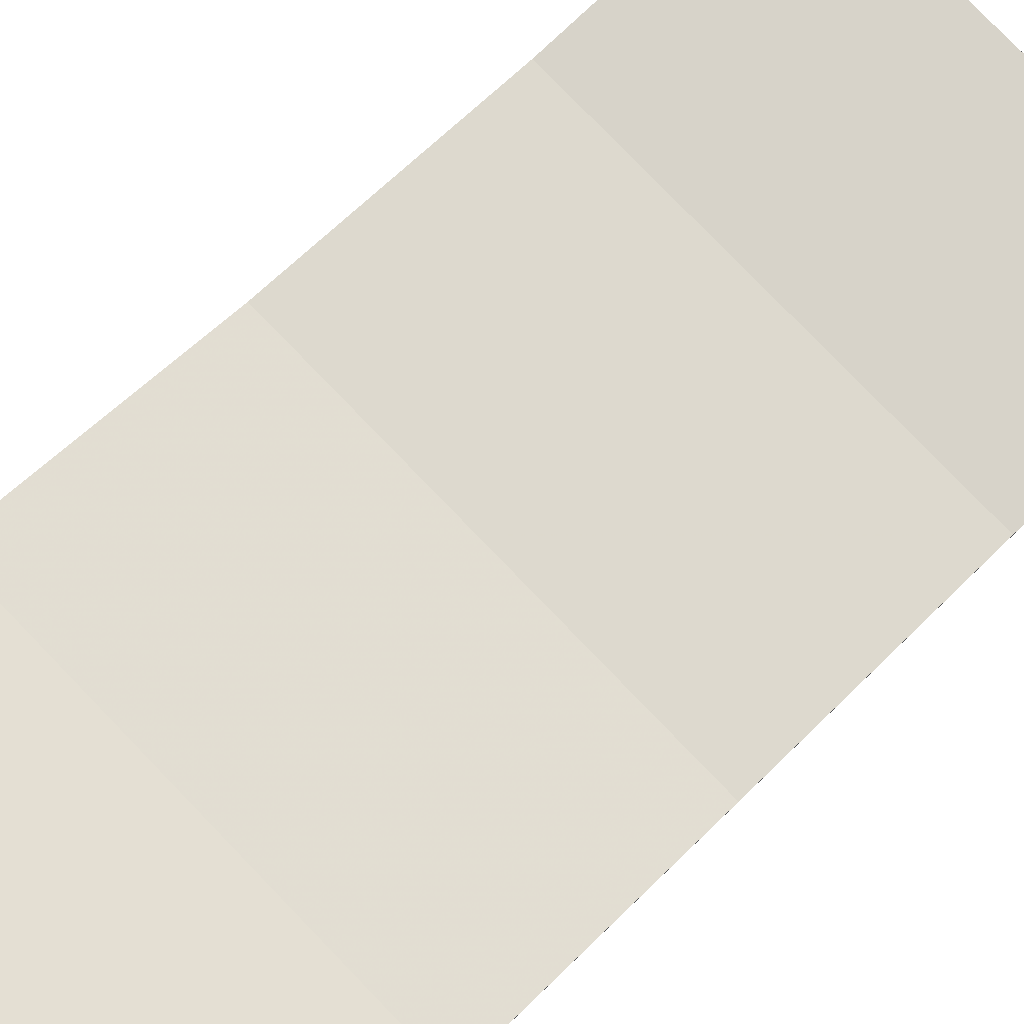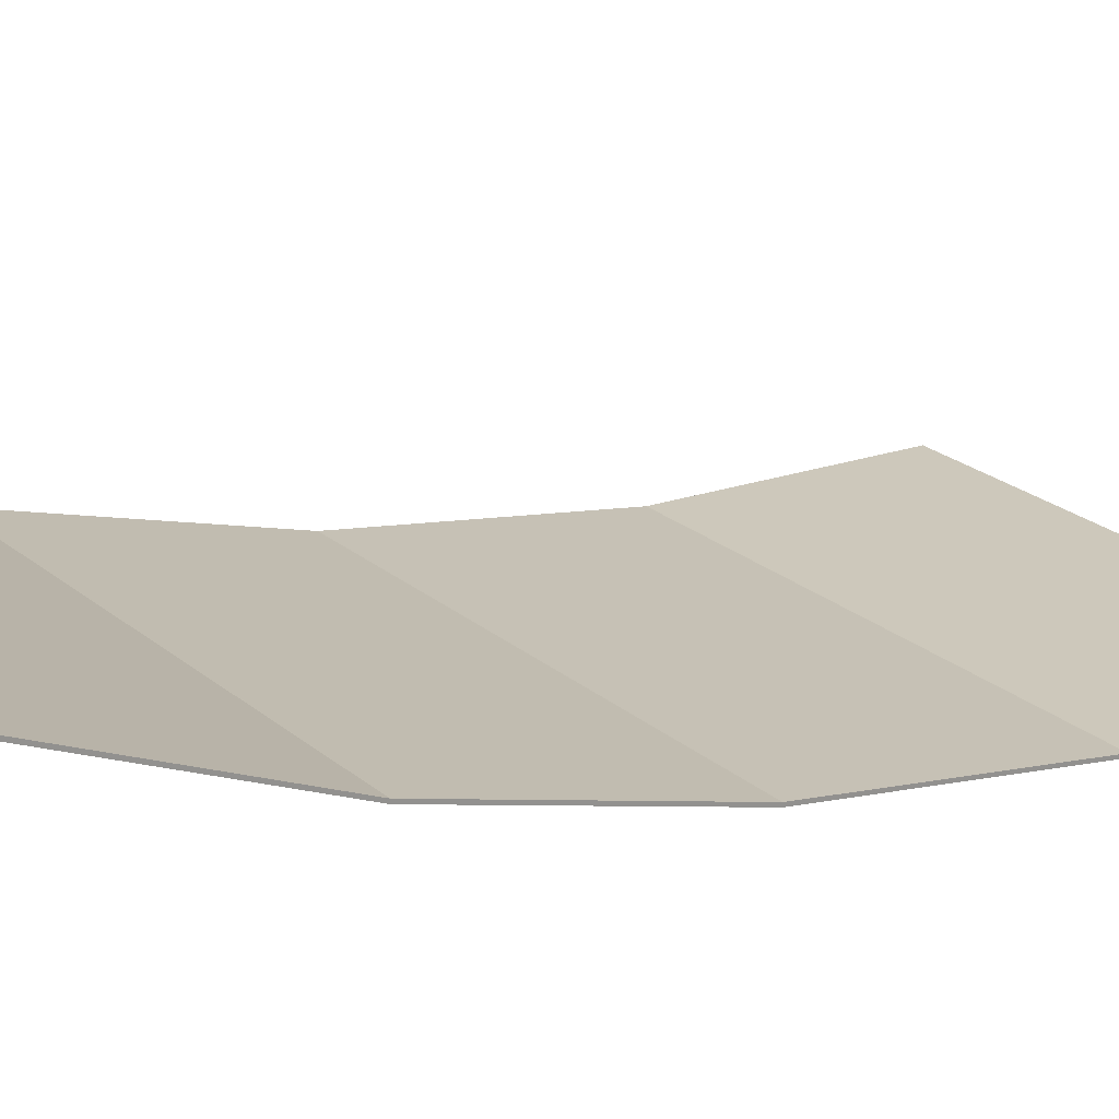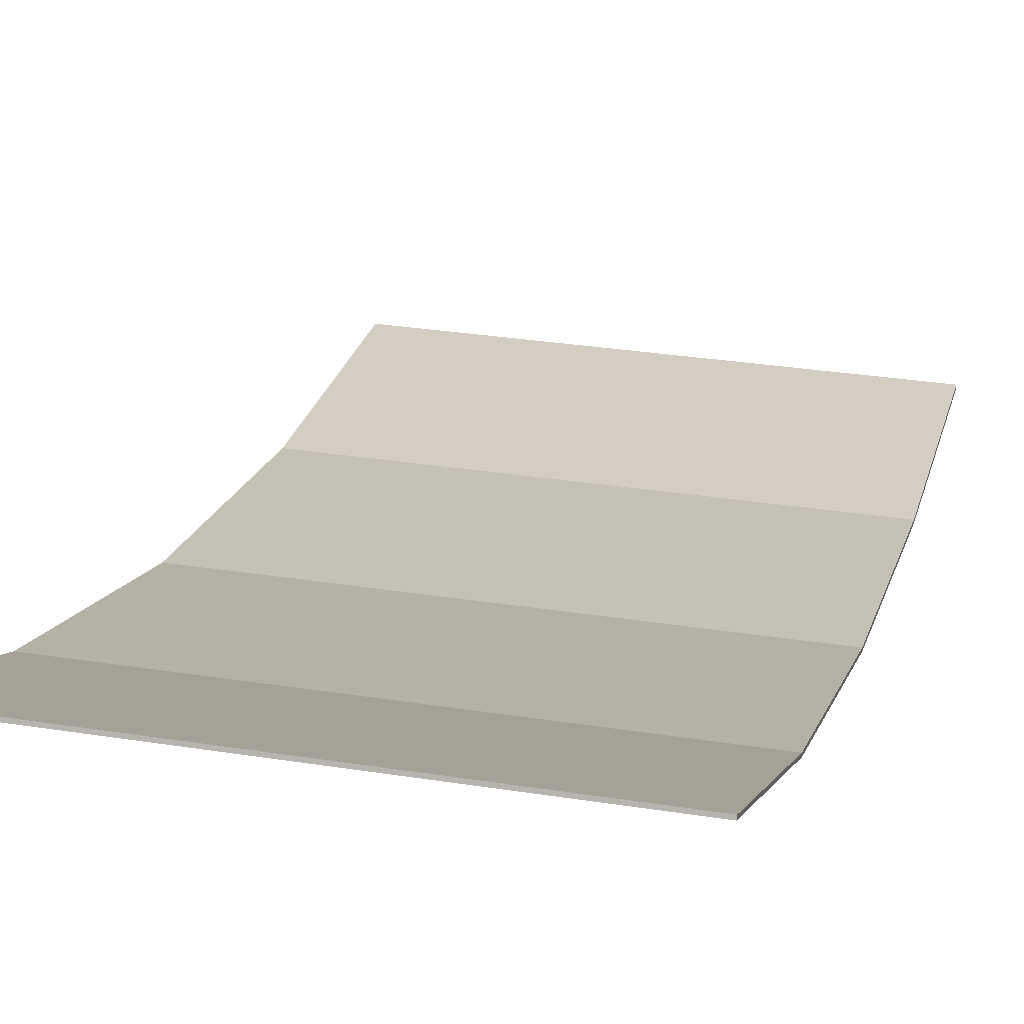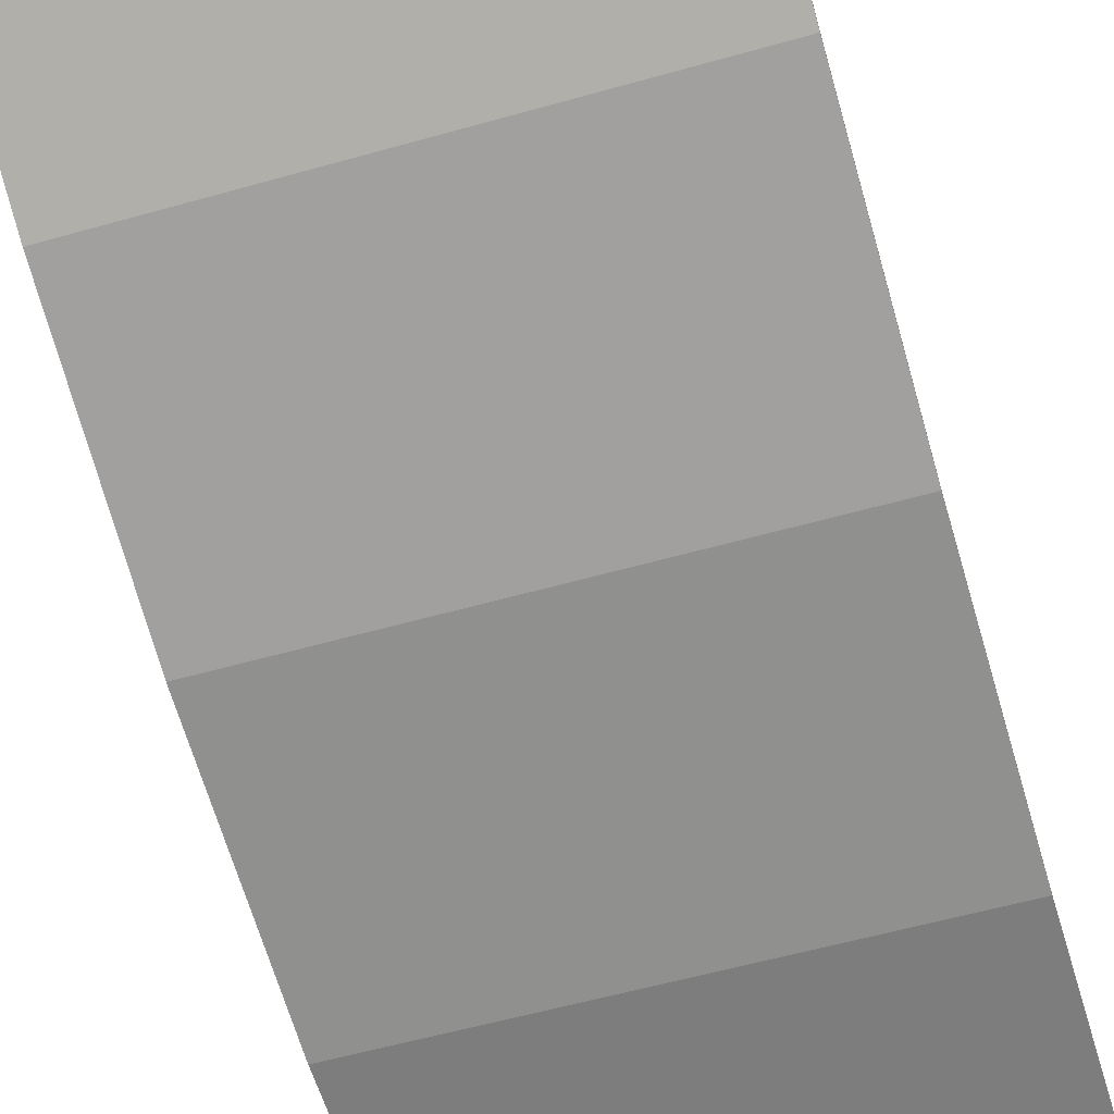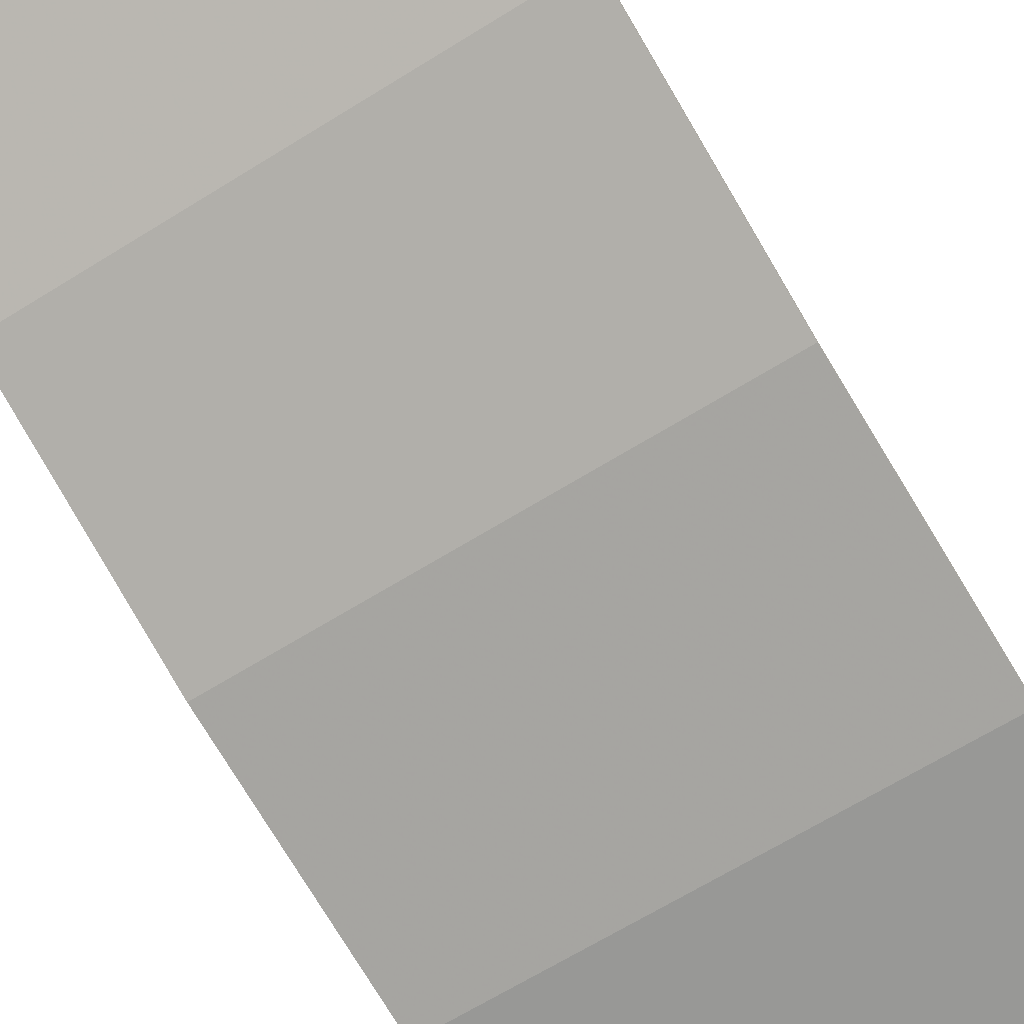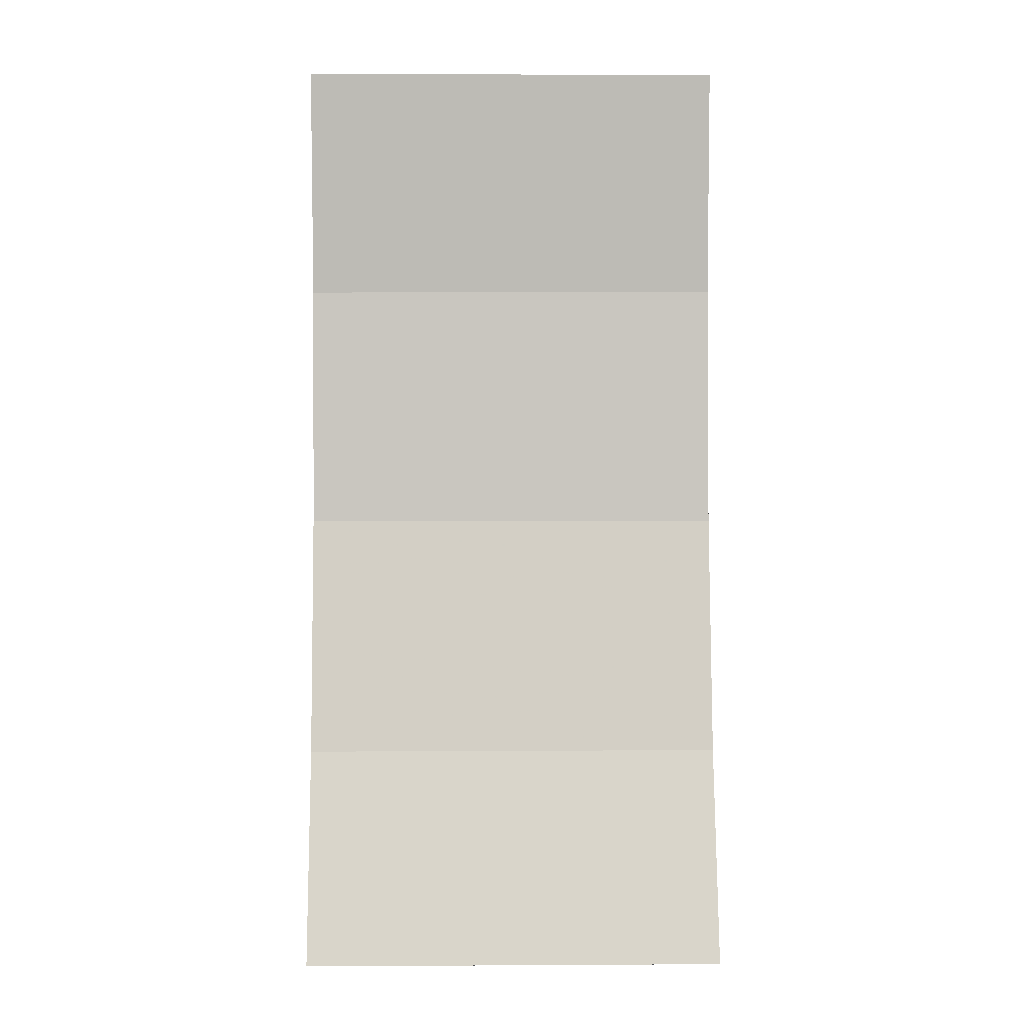
<metadata>
{"format":"obj","ext":"obj","renderer":"f3d","projection":"perspective","resolution":1024,"background":"white","views":[{"elev":79.8,"azim":-134.1,"up":"+Y"},{"elev":23.7,"azim":-126.4,"up":"+Y"},{"elev":28.6,"azim":-166.4,"up":"+Y"},{"elev":-55.8,"azim":-163.3,"up":"+Y"},{"elev":-65.7,"azim":-147.9,"up":"+Y"},{"elev":9.5,"azim":179.2,"up":"+Z"}]}
</metadata>
<code>
v -0.9 0.242 -0.0705
v -0.7635 0.1899 0.2105
v -0.747 0.242 -0.0705
v -0.661 0.7074 -1.391
v -0.9 0.9485 -1.915
v -0.672 0.6725 -1.316
v -0.629 0.7398 -1.462
v -0.9 0.9485 -1.915
v -0.661 0.7074 -1.391
v -0.578 0.7677 -1.522
v -0.9 0.9485 -1.915
v -0.629 0.7398 -1.462
v -0.511 0.7892 -1.569
v -0.9 0.9485 -1.915
v -0.578 0.7677 -1.522
v -0.4335 0.8025 -1.598
v -0.9 0.9485 -1.915
v -0.511 0.7892 -1.569
v -0.35 0.8071 -1.608
v -0.9 0.9485 -1.915
v -0.4335 0.8025 -1.598
v -0.9 0.242 -0.0705
v -0.9 0.0515 0.956
v -0.7635 0.1899 0.2105
v 0.9 0.2545 -0.0705
v 0.9 0.064 0.956
v -0.9 0.064 0.956
v -0.9 0.2545 -0.0705
v 0.9 0.2545 -0.0705
v 0.9 0.242 -0.0705
v 0.9 0.0515 0.956
v 0.9 0.064 0.956
v -0.9 0.242 -0.0705
v -0.9 0.2545 -0.0705
v -0.9 0.064 0.956
v -0.9 0.0515 0.956
v -0.9 0.0515 0.956
v -0.7535 0.1765 0.2825
v -0.7635 0.1899 0.2105
v -0.9 0.0515 0.956
v -0.7255 0.164 0.35
v -0.7535 0.1765 0.2825
v -0.9 0.0515 0.956
v -0.6805 0.1533 0.4075
v -0.7255 0.164 0.35
v -0.9 0.0515 0.956
v -0.6215 0.145 0.452
v -0.6805 0.1533 0.4075
v -0.9 0.0515 0.956
v -0.5535 0.1399 0.4795
v -0.6215 0.145 0.452
v -0.9 0.0515 0.956
v -0.48 0.1382 0.489
v -0.5535 0.1399 0.4795
v -0.9 0.0515 0.956
v 0.9 0.0515 0.956
v 0.9 0.1342 0.5104
v -0.48 0.1382 0.489
v -0.9 0.0515 0.956
v -0.9 -0.0085 1.931
v 0.9 -0.0085 1.931
v 0.9 0.0515 0.956
v 0.9 0.064 0.956
v 0.9 0.0045 1.931
v -0.9 0.0045 1.931
v -0.9 0.064 0.956
v 0.9 0.064 0.956
v 0.9 0.0515 0.956
v 0.9 -0.0085 1.931
v 0.9 0.0045 1.931
v -0.9 0.0515 0.956
v -0.9 0.064 0.956
v -0.9 0.0045 1.931
v -0.9 -0.0085 1.931
v 0.9 -0.0085 1.931
v -0.9 -0.0085 1.931
v -0.9 0.0045 1.931
v 0.9 0.0045 1.931
v -0.747 0.242 -0.0705
v -0.688 0.5555 -1.062
v -0.9 0.5555 -1.062
v -0.9 0.242 -0.0705
v -0.9 0.2545 -0.0705
v -0.9 0.568 -1.062
v 0.9 0.568 -1.062
v 0.9 0.2545 -0.0705
v 0.9 0.2545 -0.0705
v 0.9 0.568 -1.062
v 0.9 0.5555 -1.062
v 0.9 0.242 -0.0705
v -0.9 0.242 -0.0705
v -0.9 0.5555 -1.062
v -0.9 0.568 -1.062
v -0.9 0.2545 -0.0705
v -0.688 0.5555 -1.062
v -0.672 0.6725 -1.316
v -0.9 0.9485 -1.915
v -0.9 0.5555 -1.062
v -0.9 0.568 -1.062
v -0.9 0.959 -1.911
v 0.9 0.959 -1.911
v 0.9 0.568 -1.062
v 0.9 0.568 -1.062
v 0.9 0.959 -1.911
v 0.9 0.9485 -1.915
v 0.9 0.5555 -1.062
v -0.9 0.5555 -1.062
v -0.9 0.9485 -1.915
v -0.9 0.959 -1.911
v -0.9 0.568 -1.062
v 0.9 0.8106 -1.615
v 0.9 0.9485 -1.915
v -0.9 0.9485 -1.915
v -0.35 0.8071 -1.608
v 0.9 0.9485 -1.915
v 0.9 0.959 -1.911
v -0.9 0.959 -1.911
v -0.9 0.9485 -1.915
v -0.747 0.242 -0.0705
v -0.7635 0.1899 0.2105
v 0.9 0.242 -0.0705
v 0.9 0.5555 -1.062
v -0.688 0.5555 -1.062
v -0.747 0.242 -0.0705
v 0.9 0.242 -0.0705
v -0.672 0.6725 -1.316
v -0.688 0.5555 -1.062
v 0.9 0.5555 -1.062
v 0.9 0.242 -0.0705
v -0.7635 0.1899 0.2105
v -0.7535 0.1765 0.2825
v -0.7255 0.164 0.35
v 0.9 0.242 -0.0705
v -0.7255 0.164 0.35
v -0.6805 0.1533 0.4075
v -0.6215 0.145 0.452
v 0.9 0.242 -0.0705
v -0.48 0.1382 0.489
v 0.9 0.1342 0.5104
v 0.9 0.242 -0.0705
v -0.6215 0.145 0.452
v -0.5535 0.1399 0.4795
v -0.48 0.1382 0.489
v -0.629 0.7398 -1.462
v -0.661 0.7074 -1.391
v -0.672 0.6725 -1.316
v 0.9 0.5555 -1.062
v -0.511 0.7892 -1.569
v -0.578 0.7677 -1.522
v -0.629 0.7398 -1.462
v 0.9 0.5555 -1.062
v 0.9 0.8106 -1.615
v -0.35 0.8071 -1.608
v 0.9 0.5555 -1.062
v -0.35 0.8071 -1.608
v -0.4335 0.8025 -1.598
v -0.511 0.7892 -1.569
v 0.9 0.5555 -1.062
g mesh4801073
f 1 3 2
f 4 6 5
f 7 9 8
f 10 12 11
f 13 15 14
f 16 18 17
f 19 21 20
f 22 24 23
f 25 27 26
f 27 25 28
f 29 31 30
f 31 29 32
f 33 35 34
f 35 33 36
f 37 39 38
f 40 42 41
f 43 45 44
f 46 48 47
f 49 51 50
f 52 54 53
f 55 57 56
f 57 55 58
f 59 61 60
f 61 59 62
f 63 65 64
f 65 63 66
f 67 69 68
f 69 67 70
f 71 73 72
f 73 71 74
f 75 77 76
f 77 75 78
f 79 81 80
f 81 79 82
f 83 85 84
f 85 83 86
f 87 89 88
f 89 87 90
f 91 93 92
f 93 91 94
f 95 97 96
f 97 95 98
f 99 101 100
f 101 99 102
f 103 105 104
f 105 103 106
f 107 109 108
f 109 107 110
f 111 113 112
f 113 111 114
f 115 117 116
f 117 115 118
f 119 121 120
f 122 124 123
f 124 122 125
f 126 128 127
f 129 131 130
f 131 129 132
f 133 135 134
f 135 133 136
f 137 139 138
f 140 142 141
f 142 140 143
f 144 146 145
f 146 144 147
f 148 150 149
f 150 148 151
f 152 154 153
f 155 157 156
f 157 155 158

</code>
